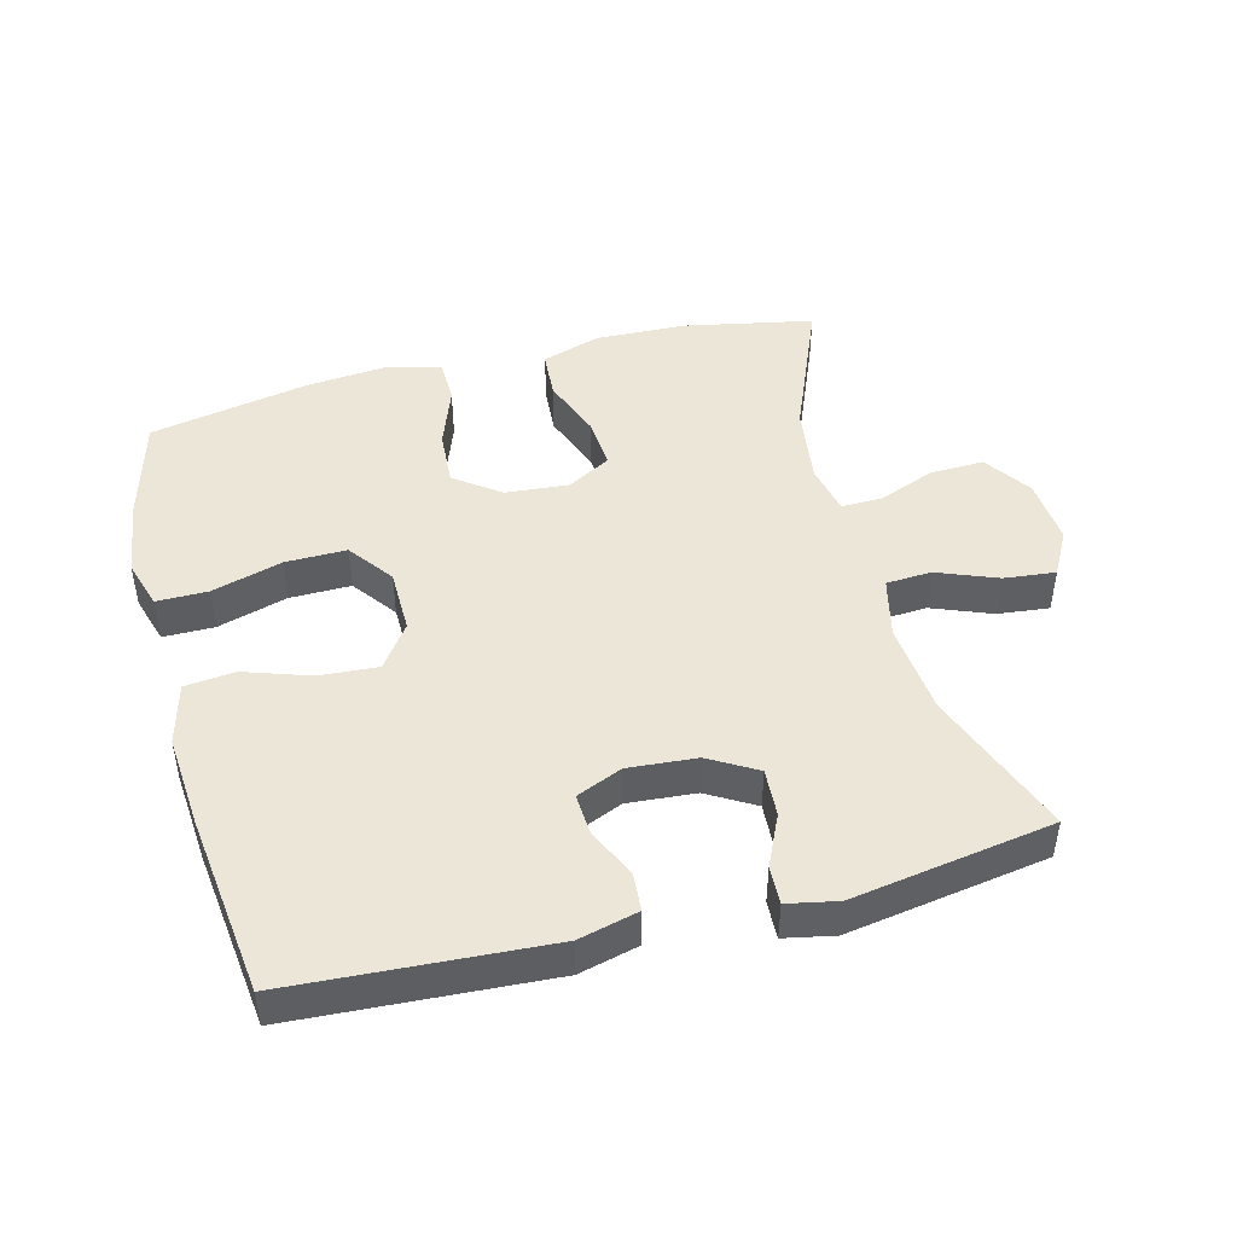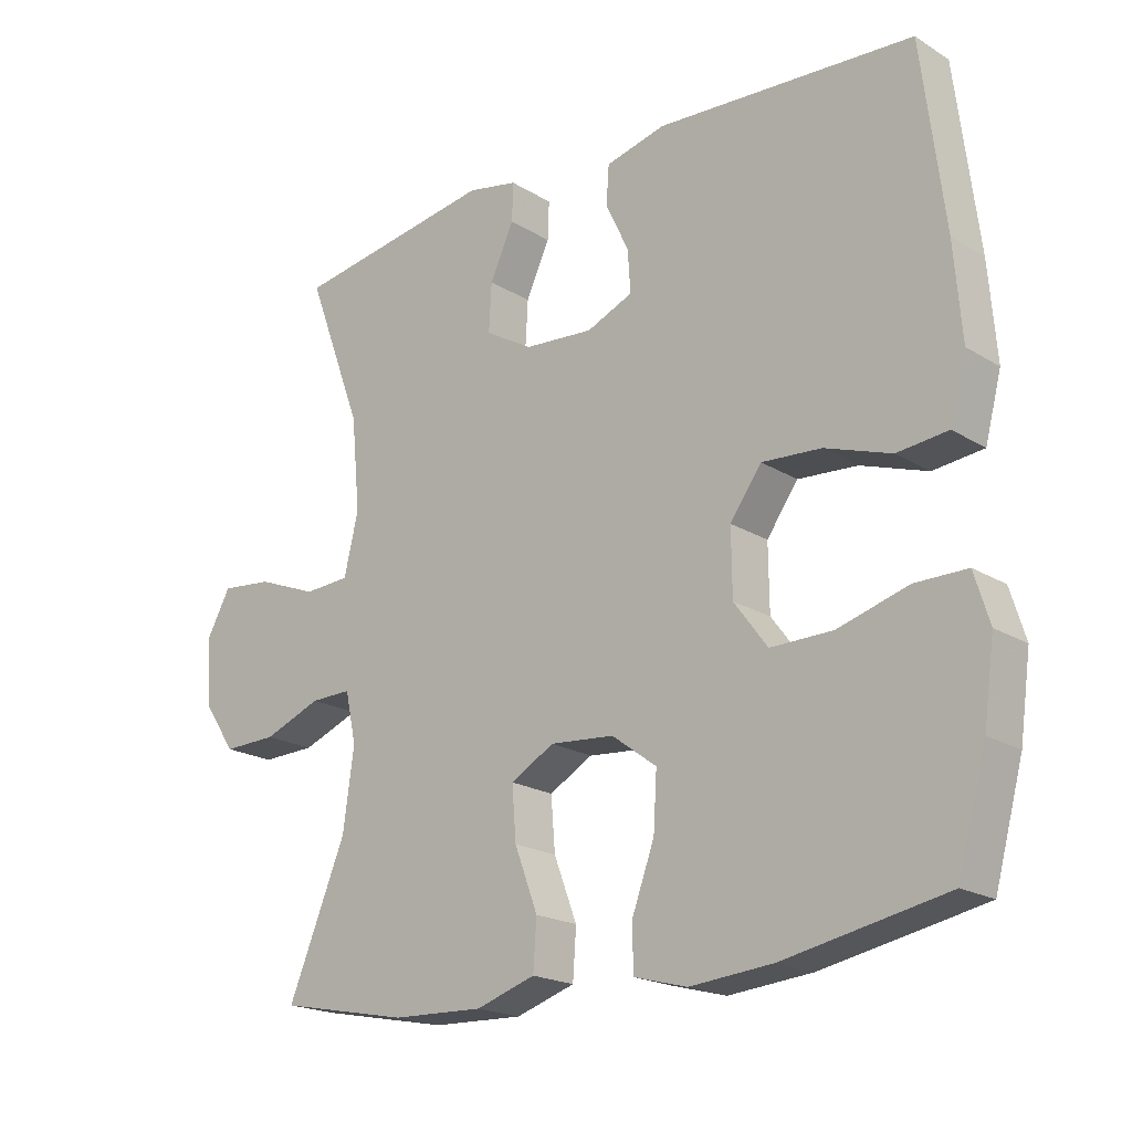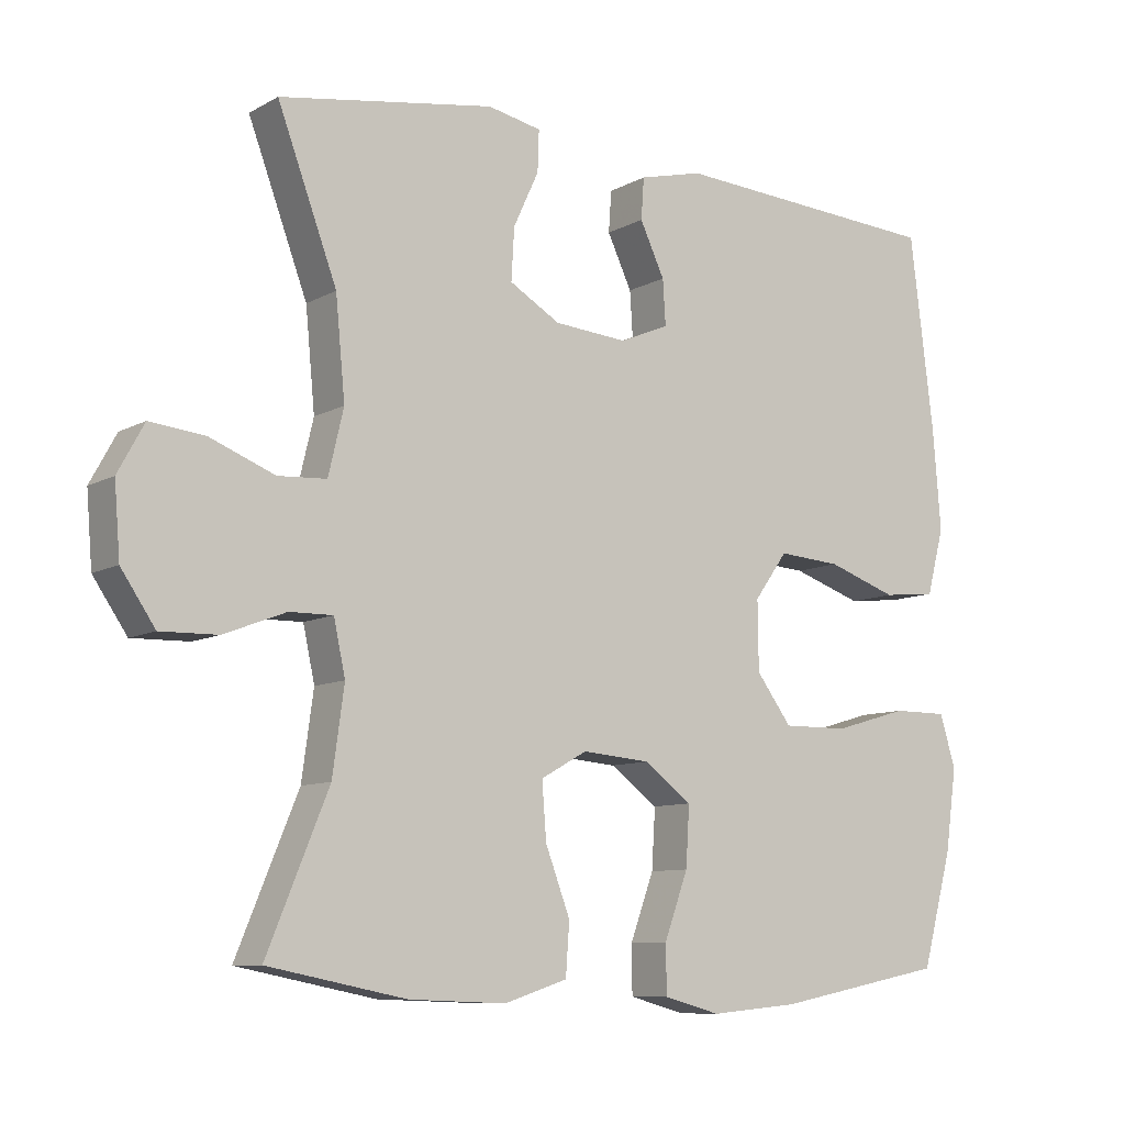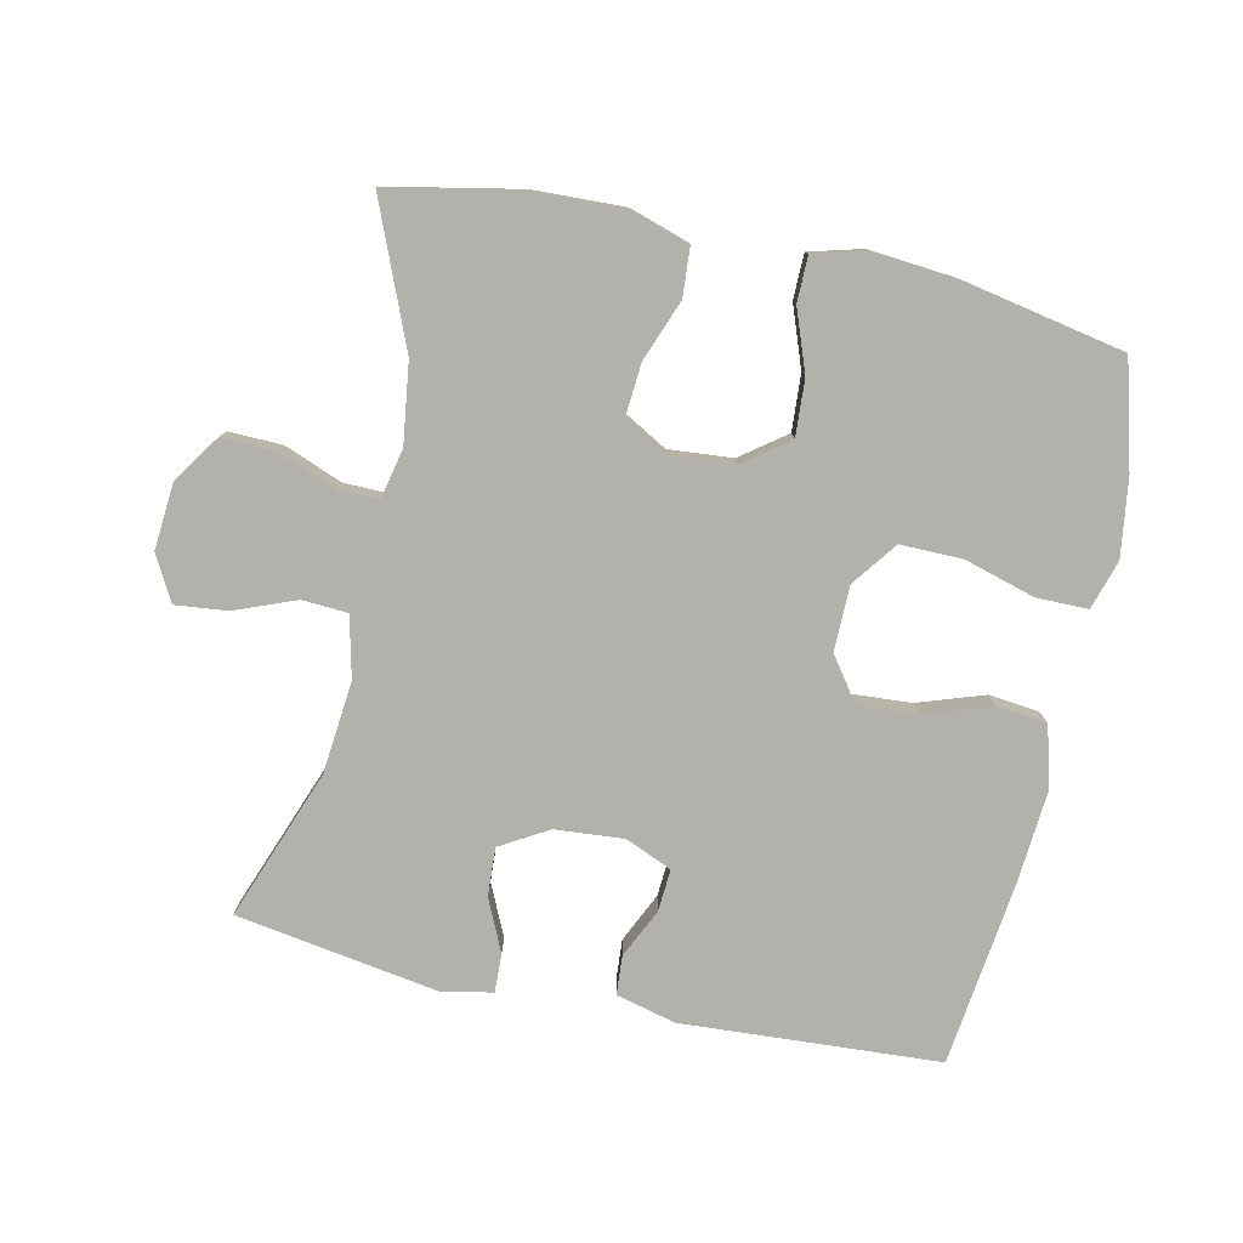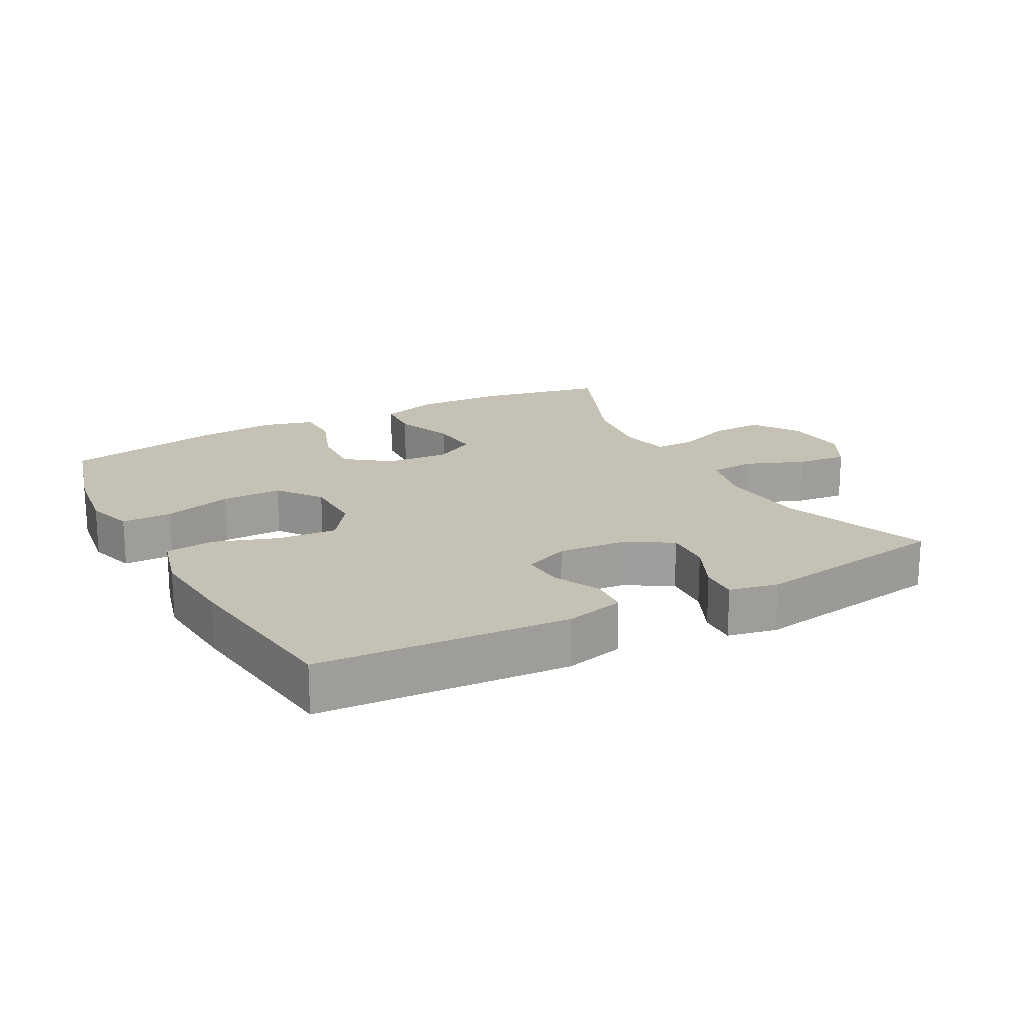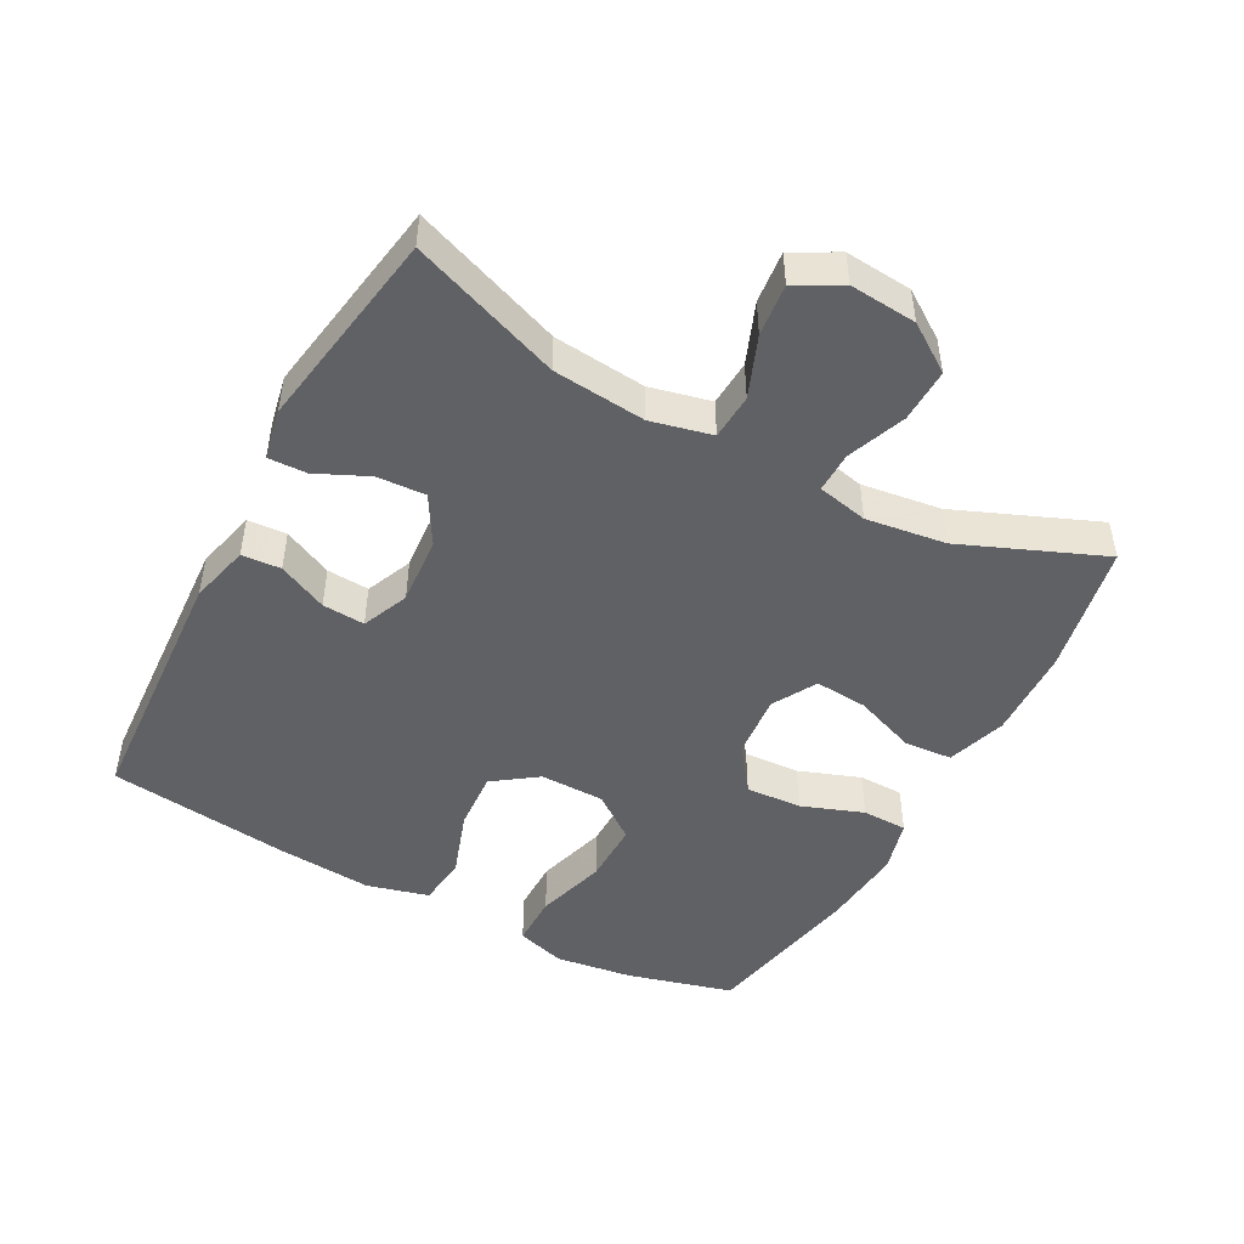
<metadata>
{"format":"obj","ext":"obj","renderer":"f3d","projection":"perspective","resolution":1024,"background":"white","views":[{"elev":46.4,"azim":-14.6,"up":"+Y"},{"elev":-19.8,"azim":-138.5,"up":"+Z"},{"elev":-9.2,"azim":144.5,"up":"+Z"},{"elev":-79.0,"azim":167.7,"up":"+Y"},{"elev":18.8,"azim":-28.2,"up":"+Y"},{"elev":-47.8,"azim":61.7,"up":"+Y"}]}
</metadata>
<code>
v -0.5 0.07 -0.5
v -0.542 0.07 -0.346
v -0.558 0.07 -0.232
v -0.536 0.07 -0.16
v -0.46 0.07 -0.16
v -0.357 0.07 -0.19
v -0.266 0.07 -0.191
v -0.217 0.07 -0.125
v -0.216 0.07 -0.03
v -0.262 0.07 0.034
v -0.349 0.07 0.028
v -0.446 0.07 -0.005
v -0.52 0.07 0.003
v -0.544 0.07 0.094
v -0.533 0.07 0.232
v -0.5 0.07 0.5
v -0.123 0.07 0.523
v -0.035 0.07 0.501
v -0.031 0.07 0.444
v -0.065 0.07 0.372
v -0.069 0.07 0.31
v -0.001 0.07 0.281
v 0.1 0.07 0.289
v 0.17 0.07 0.33
v 0.166 0.07 0.401
v 0.131 0.07 0.477
v 0.129 0.07 0.533
v 0.203 0.07 0.548
v 0.5 0.07 0.5
v 0.418 0.07 0.28
v 0.405 0.07 0.144
v 0.426 0.07 0.055
v 0.493 0.07 0.051
v 0.582 0.07 0.086
v 0.658 0.07 0.094
v 0.694 0.07 0.028
v 0.686 0.07 -0.07
v 0.639 0.07 -0.139
v 0.56 0.07 -0.137
v 0.475 0.07 -0.104
v 0.415 0.07 -0.103
v 0.399 0.07 -0.177
v 0.415 0.07 -0.294
v 0.5 0.07 -0.5
v 0.309 0.07 -0.538
v 0.175 0.07 -0.543
v 0.088 0.07 -0.515
v 0.083 0.07 -0.444
v 0.117 0.07 -0.354
v 0.123 0.07 -0.277
v 0.059 0.07 -0.241
v -0.035 0.07 -0.249
v -0.101 0.07 -0.298
v -0.096 0.07 -0.38
v -0.063 0.07 -0.47
v -0.064 0.07 -0.536
v -0.142 0.07 -0.557
v -0.264 0.07 -0.546
v -0.5 0 -0.5
v -0.542 0 -0.346
v -0.558 0 -0.232
v -0.536 0 -0.16
v -0.46 0 -0.16
v -0.357 0 -0.19
v -0.266 0 -0.191
v -0.217 0 -0.125
v -0.216 0 -0.03
v -0.262 0 0.034
v -0.349 0 0.028
v -0.446 0 -0.005
v -0.52 0 0.003
v -0.544 0 0.094
v -0.533 0 0.232
v -0.5 0 0.5
v -0.123 0 0.523
v -0.035 0 0.501
v -0.031 0 0.444
v -0.065 0 0.372
v -0.069 0 0.31
v -0.001 0 0.281
v 0.1 0 0.289
v 0.17 0 0.33
v 0.166 0 0.401
v 0.131 0 0.477
v 0.129 0 0.533
v 0.203 0 0.548
v 0.5 0 0.5
v 0.418 0 0.28
v 0.405 0 0.144
v 0.426 0 0.055
v 0.493 0 0.051
v 0.582 0 0.086
v 0.658 0 0.094
v 0.694 0 0.028
v 0.686 0 -0.07
v 0.639 0 -0.139
v 0.56 0 -0.137
v 0.475 0 -0.104
v 0.415 0 -0.103
v 0.399 0 -0.177
v 0.415 0 -0.294
v 0.5 0 -0.5
v 0.309 0 -0.538
v 0.175 0 -0.543
v 0.088 0 -0.515
v 0.083 0 -0.444
v 0.117 0 -0.354
v 0.123 0 -0.277
v 0.059 0 -0.241
v -0.035 0 -0.249
v -0.101 0 -0.298
v -0.096 0 -0.38
v -0.063 0 -0.47
v -0.064 0 -0.536
v -0.142 0 -0.557
v -0.264 0 -0.546
f 4 5 6
f 3 4 6
f 2 3 6
f 1 2 6
f 58 1 6
f 57 58 6
f 56 57 6
f 55 56 6
f 54 55 6
f 53 54 6 7
f 52 53 7 8
f 51 52 8 9
f 50 51 9 10
f 47 48 49
f 46 47 49
f 45 46 49
f 44 45 49
f 43 44 49
f 42 43 49 50
f 41 42 50 10
f 38 39 40
f 37 38 40
f 36 37 40
f 35 36 40
f 34 35 40
f 33 34 40
f 40 41 10
f 33 40 10
f 32 33 10
f 28 29 30
f 27 28 30
f 26 27 30
f 25 26 30
f 24 25 30 31
f 31 32 10
f 24 31 10
f 23 24 10
f 18 19 20
f 17 18 20
f 16 17 20
f 15 16 20
f 14 15 20
f 13 14 20
f 12 13 20
f 11 12 20
f 11 20 21
f 22 23 10 11
f 11 21 22
f 64 63 62
f 64 62 61
f 64 61 60
f 64 60 59
f 64 59 116
f 64 116 115
f 64 115 114
f 64 114 113
f 64 113 112
f 65 64 112 111
f 66 65 111 110
f 67 66 110 109
f 68 67 109 108
f 107 106 105
f 107 105 104
f 107 104 103
f 107 103 102
f 107 102 101
f 108 107 101 100
f 68 108 100 99
f 98 97 96
f 98 96 95
f 98 95 94
f 98 94 93
f 98 93 92
f 98 92 91
f 68 99 98
f 68 98 91
f 68 91 90
f 88 87 86
f 88 86 85
f 88 85 84
f 88 84 83
f 89 88 83 82
f 68 90 89
f 68 89 82
f 68 82 81
f 78 77 76
f 78 76 75
f 78 75 74
f 78 74 73
f 78 73 72
f 78 72 71
f 78 71 70
f 78 70 69
f 79 78 69
f 69 68 81 80
f 80 79 69
f 1 59 60 2
f 2 60 61 3
f 3 61 62 4
f 4 62 63 5
f 5 63 64 6
f 6 64 65 7
f 7 65 66 8
f 8 66 67 9
f 9 67 68 10
f 10 68 69 11
f 11 69 70 12
f 12 70 71 13
f 13 71 72 14
f 14 72 73 15
f 15 73 74 16
f 16 74 75 17
f 17 75 76 18
f 18 76 77 19
f 19 77 78 20
f 20 78 79 21
f 21 79 80 22
f 22 80 81 23
f 23 81 82 24
f 24 82 83 25
f 25 83 84 26
f 26 84 85 27
f 27 85 86 28
f 28 86 87 29
f 29 87 88 30
f 30 88 89 31
f 31 89 90 32
f 32 90 91 33
f 33 91 92 34
f 34 92 93 35
f 35 93 94 36
f 36 94 95 37
f 37 95 96 38
f 38 96 97 39
f 39 97 98 40
f 40 98 99 41
f 41 99 100 42
f 42 100 101 43
f 43 101 102 44
f 44 102 103 45
f 45 103 104 46
f 46 104 105 47
f 47 105 106 48
f 48 106 107 49
f 49 107 108 50
f 50 108 109 51
f 51 109 110 52
f 52 110 111 53
f 53 111 112 54
f 54 112 113 55
f 55 113 114 56
f 56 114 115 57
f 57 115 116 58
f 58 116 59 1

</code>
